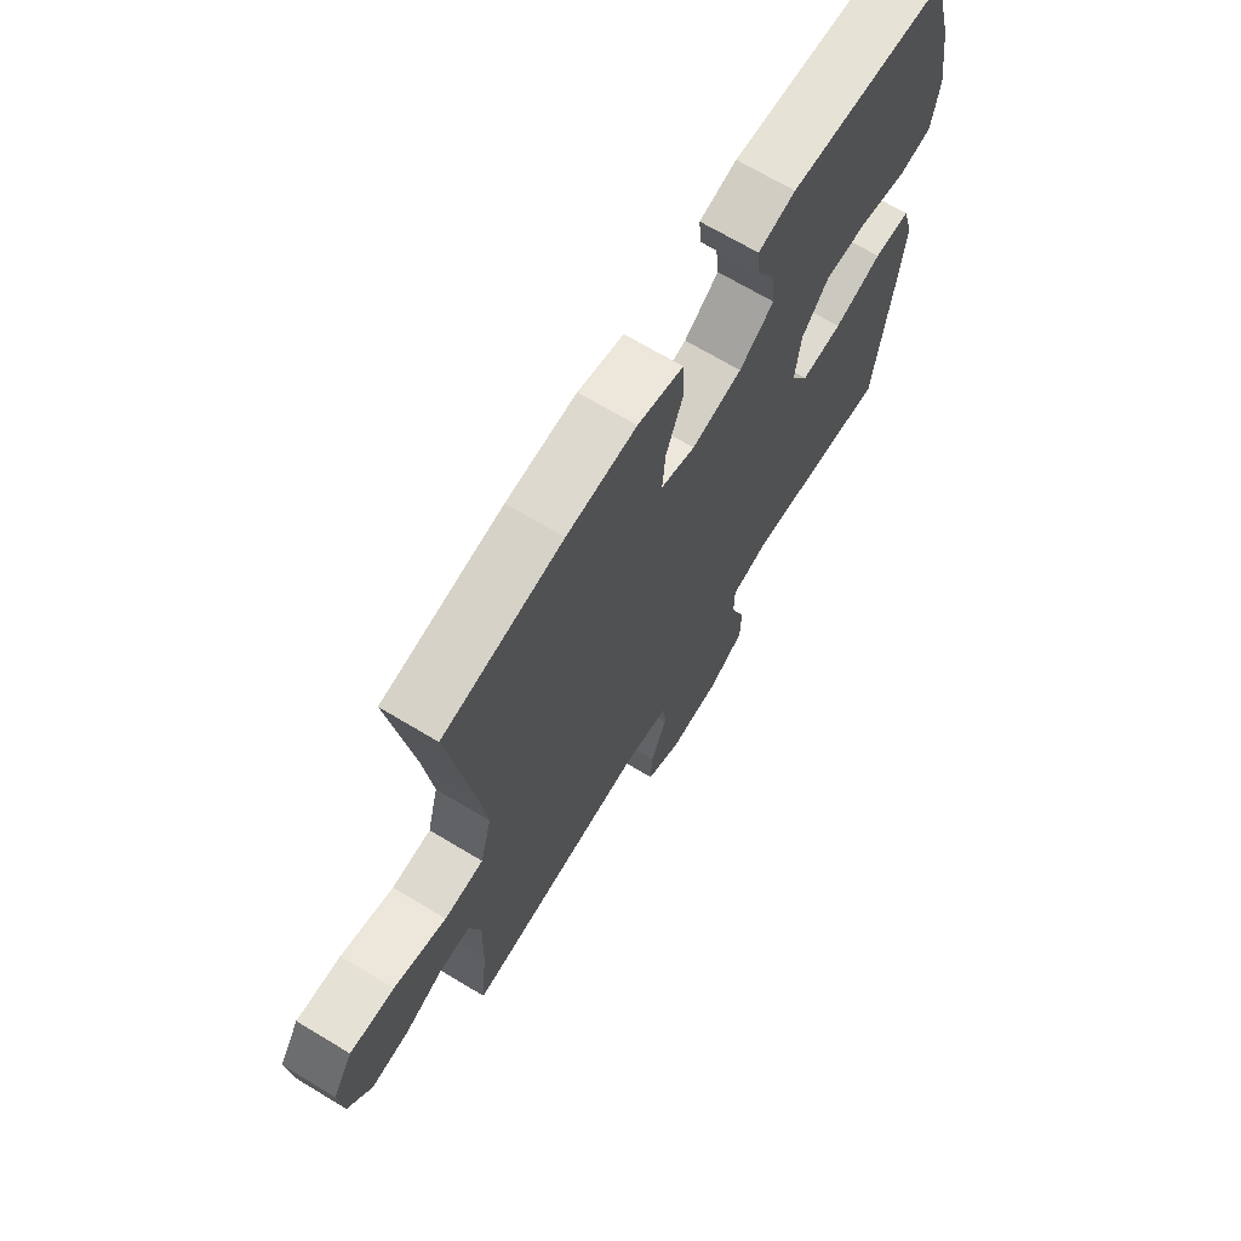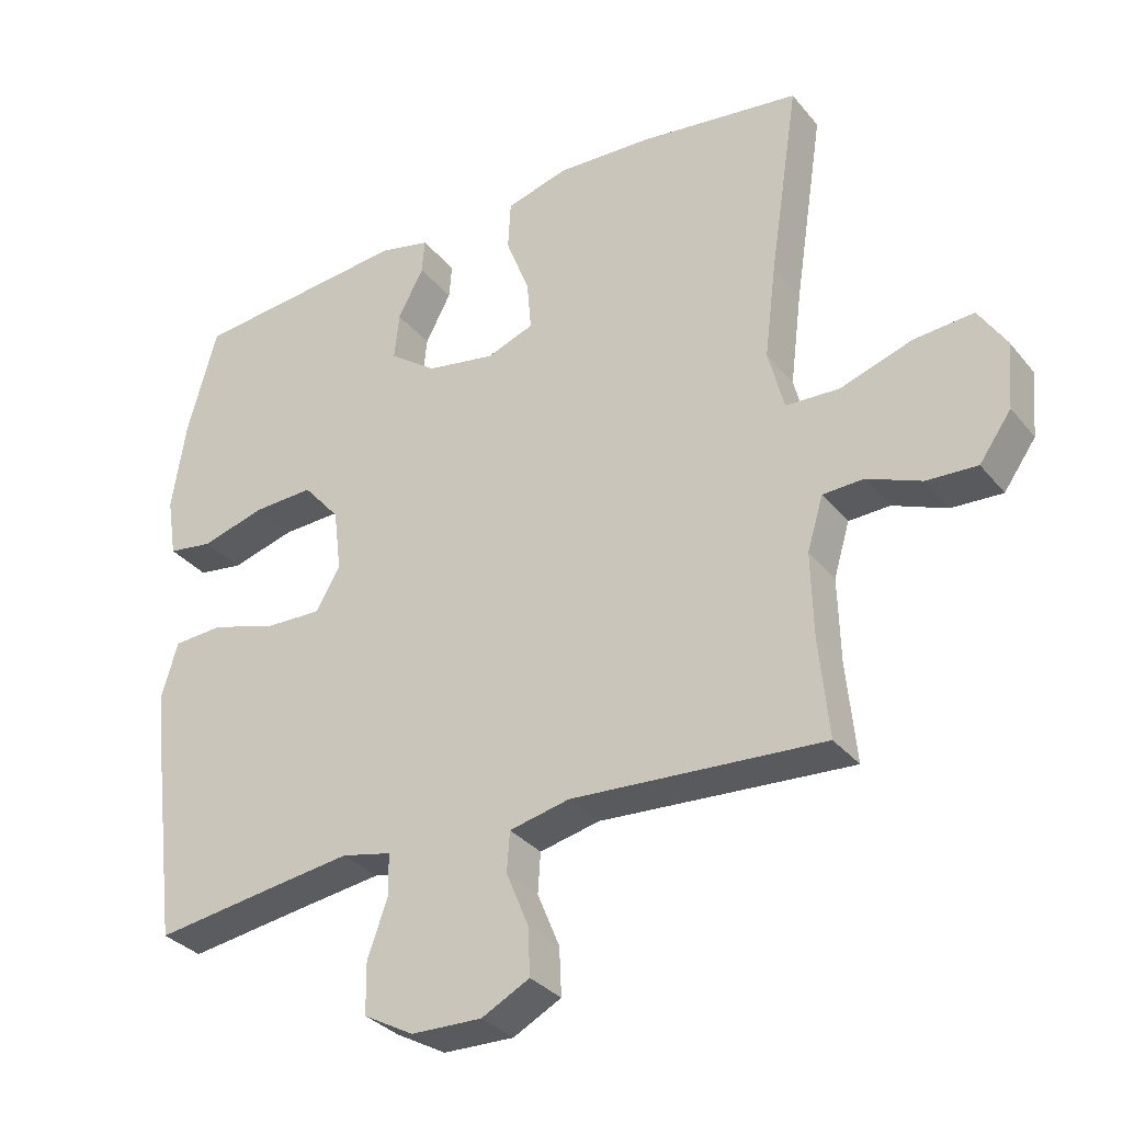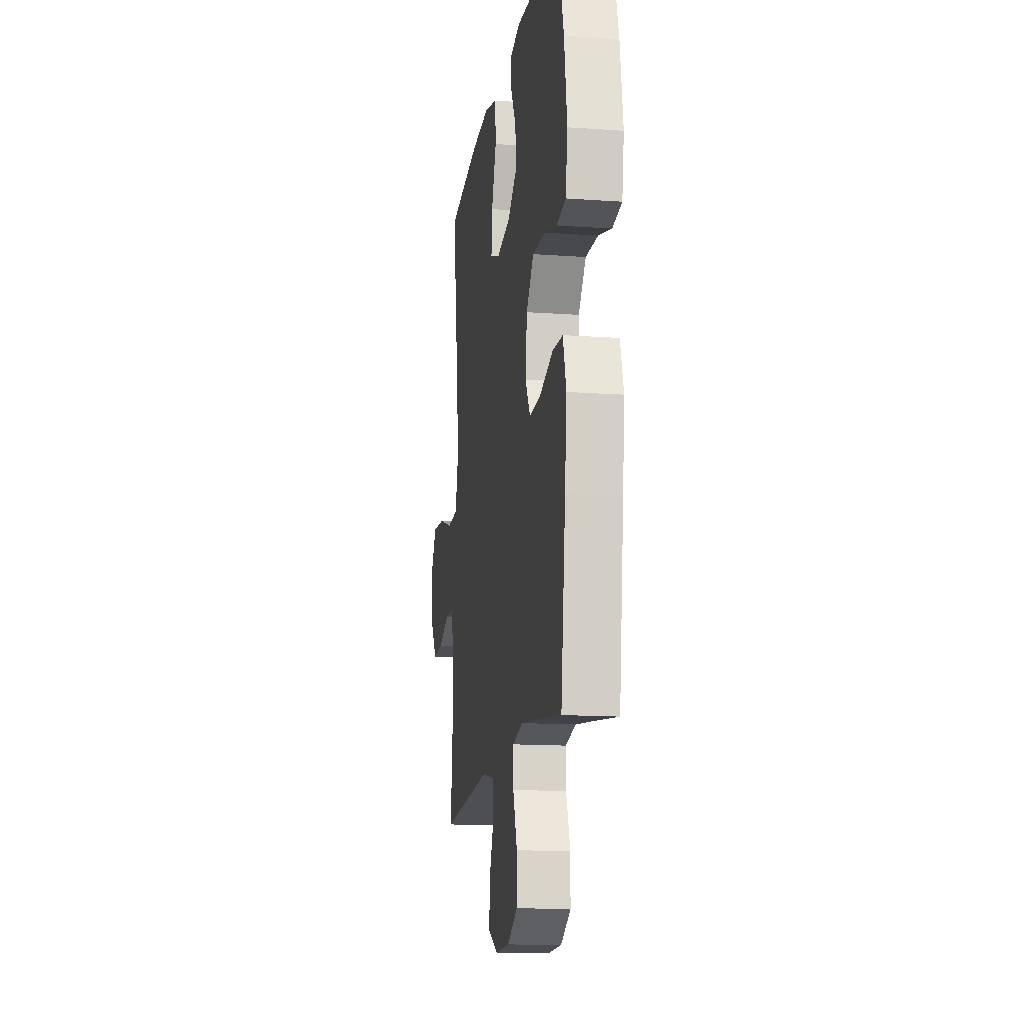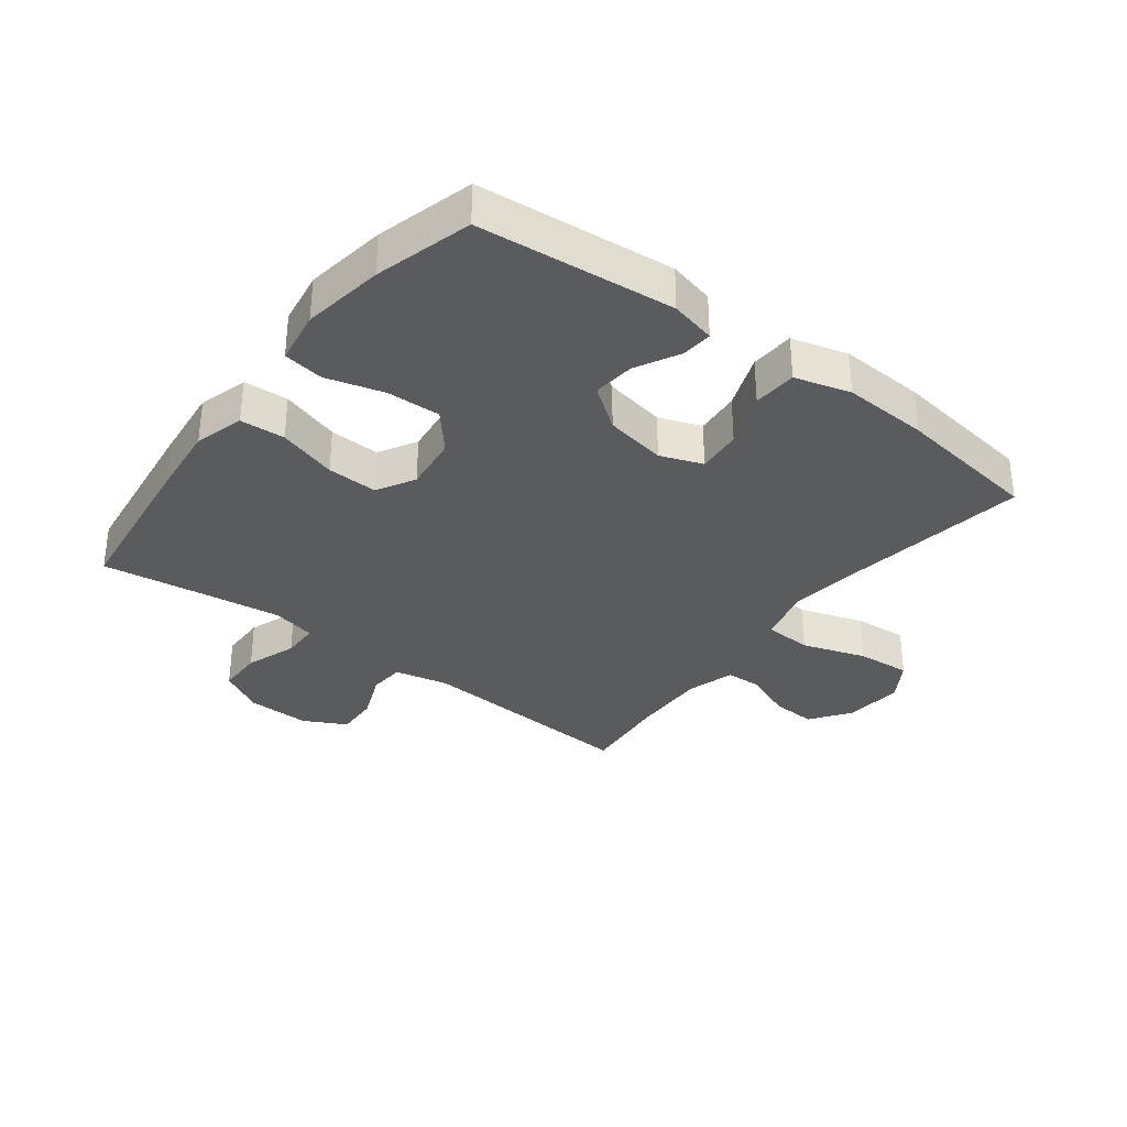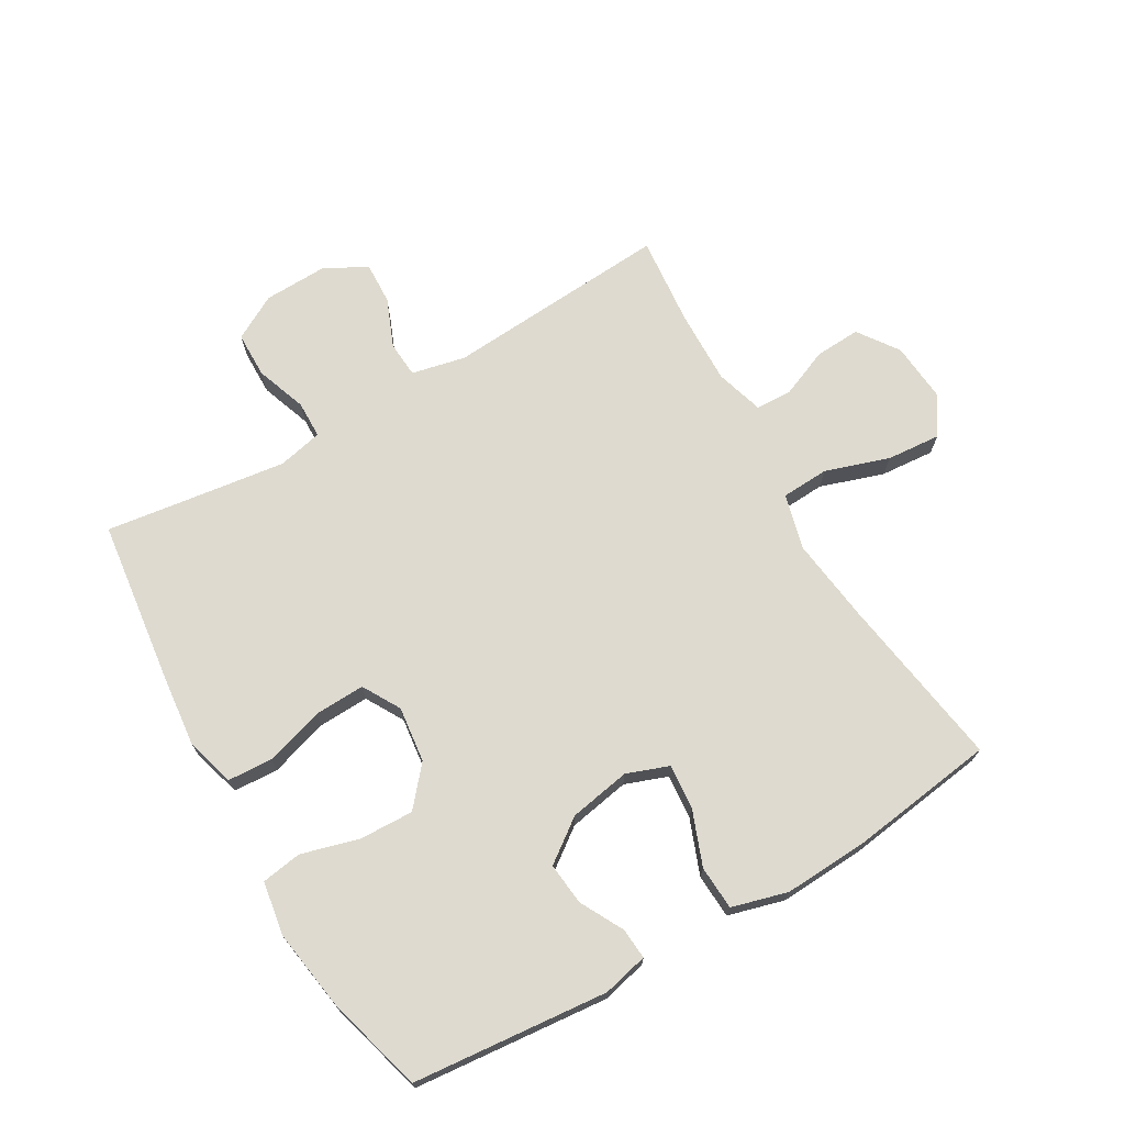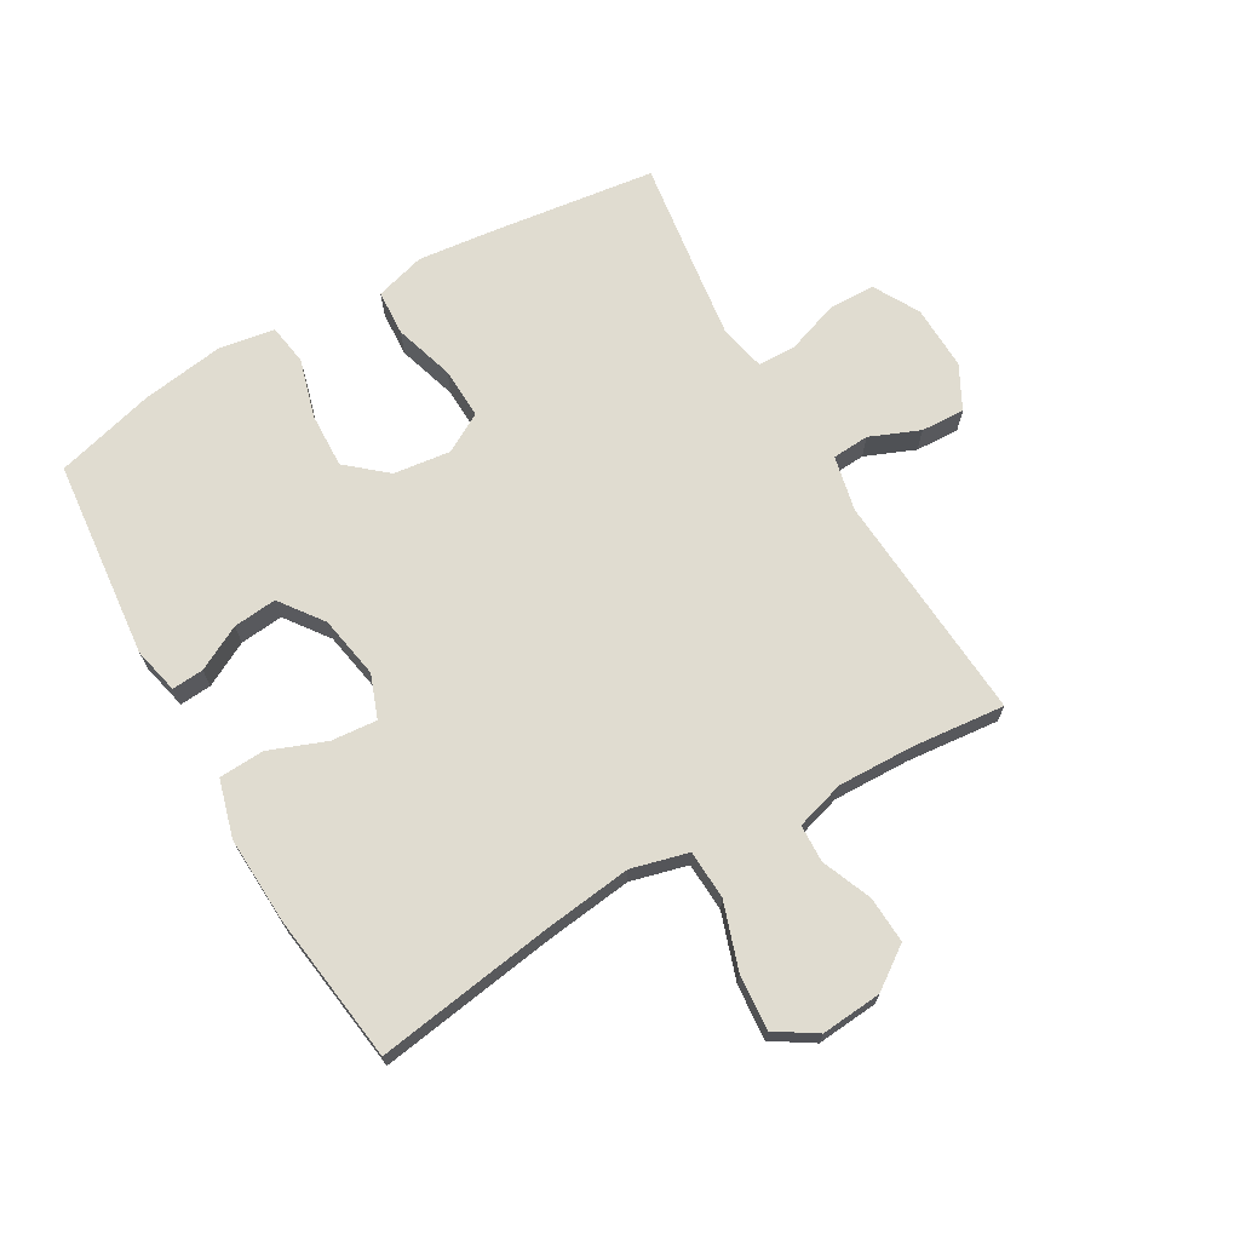
<metadata>
{"format":"obj","ext":"obj","renderer":"f3d","projection":"perspective","resolution":1024,"background":"white","views":[{"elev":68.8,"azim":121.1,"up":"+Z"},{"elev":-32.6,"azim":32.6,"up":"+Z"},{"elev":-14.6,"azim":-98.8,"up":"+Z"},{"elev":-33.3,"azim":-37.3,"up":"+Y"},{"elev":71.0,"azim":-30.2,"up":"+Y"},{"elev":69.5,"azim":60.1,"up":"+Y"}]}
</metadata>
<code>
v 0.5 0.07 0.5
v 0.457 0.07 0.218
v 0.44 0.07 0.083
v 0.463 0.07 -0.006
v 0.54 0.07 -0.01
v 0.643 0.07 0.024
v 0.73 0.07 0.031
v 0.77 0.07 -0.032
v 0.762 0.07 -0.127
v 0.716 0.07 -0.192
v 0.643 0.07 -0.188
v 0.565 0.07 -0.156
v 0.506 0.07 -0.158
v 0.483 0.07 -0.235
v 0.486 0.07 -0.355
v 0.5 0.07 -0.5
v 0.137 0.07 -0.475
v 0.05 0.07 -0.494
v 0.046 0.07 -0.552
v 0.078 0.07 -0.63
v 0.081 0.07 -0.699
v 0.012 0.07 -0.735
v -0.09 0.07 -0.732
v -0.162 0.07 -0.692
v -0.163 0.07 -0.618
v -0.134 0.07 -0.536
v -0.135 0.07 -0.476
v -0.207 0.07 -0.46
v -0.32 0.07 -0.475
v -0.5 0.07 -0.5
v -0.533 0.07 -0.239
v -0.546 0.07 -0.119
v -0.523 0.07 -0.04
v -0.451 0.07 -0.036
v -0.356 0.07 -0.065
v -0.275 0.07 -0.068
v -0.24 0.07 -0.007
v -0.251 0.07 0.083
v -0.304 0.07 0.145
v -0.391 0.07 0.142
v -0.484 0.07 0.116
v -0.549 0.07 0.126
v -0.563 0.07 0.213
v -0.543 0.07 0.344
v -0.5 0.07 0.5
v -0.185 0.07 0.53
v -0.112 0.07 0.513
v -0.116 0.07 0.463
v -0.153 0.07 0.393
v -0.16 0.07 0.325
v -0.092 0.07 0.275
v 0.007 0.07 0.257
v 0.075 0.07 0.282
v 0.069 0.07 0.354
v 0.035 0.07 0.443
v 0.039 0.07 0.514
v 0.129 0.07 0.539
v 0.266 0.07 0.532
v 0.5 0 0.5
v 0.457 0 0.218
v 0.44 0 0.083
v 0.463 0 -0.006
v 0.54 0 -0.01
v 0.643 0 0.024
v 0.73 0 0.031
v 0.77 0 -0.032
v 0.762 0 -0.127
v 0.716 0 -0.192
v 0.643 0 -0.188
v 0.565 0 -0.156
v 0.506 0 -0.158
v 0.483 0 -0.235
v 0.486 0 -0.355
v 0.5 0 -0.5
v 0.137 0 -0.475
v 0.05 0 -0.494
v 0.046 0 -0.552
v 0.078 0 -0.63
v 0.081 0 -0.699
v 0.012 0 -0.735
v -0.09 0 -0.732
v -0.162 0 -0.692
v -0.163 0 -0.618
v -0.134 0 -0.536
v -0.135 0 -0.476
v -0.207 0 -0.46
v -0.32 0 -0.475
v -0.5 0 -0.5
v -0.533 0 -0.239
v -0.546 0 -0.119
v -0.523 0 -0.04
v -0.451 0 -0.036
v -0.356 0 -0.065
v -0.275 0 -0.068
v -0.24 0 -0.007
v -0.251 0 0.083
v -0.304 0 0.145
v -0.391 0 0.142
v -0.484 0 0.116
v -0.549 0 0.126
v -0.563 0 0.213
v -0.543 0 0.344
v -0.5 0 0.5
v -0.185 0 0.53
v -0.112 0 0.513
v -0.116 0 0.463
v -0.153 0 0.393
v -0.16 0 0.325
v -0.092 0 0.275
v 0.007 0 0.257
v 0.075 0 0.282
v 0.069 0 0.354
v 0.035 0 0.443
v 0.039 0 0.514
v 0.129 0 0.539
v 0.266 0 0.532
f 58 1 2
f 57 58 2
f 56 57 2
f 55 56 2
f 54 55 2
f 53 54 2 3
f 52 53 3 4
f 51 52 4
f 47 48 49
f 46 47 49
f 45 46 49
f 44 45 49
f 43 44 49
f 42 43 49
f 41 42 49
f 40 41 49
f 39 40 49 50
f 38 39 50 51
f 33 34 35
f 32 33 35
f 31 32 35
f 30 31 35
f 29 30 35
f 28 29 35 36
f 27 28 36 37
f 24 25 26
f 23 24 26
f 22 23 26
f 21 22 26
f 20 21 26
f 19 20 26
f 18 19 26 27
f 38 51 4
f 37 38 4
f 27 37 4
f 18 27 4
f 17 18 4
f 10 11 12
f 9 10 12
f 8 9 12
f 7 8 12
f 6 7 12
f 5 6 12
f 5 12 13
f 4 5 13 14
f 15 16 17
f 4 14 15 17
f 60 59 116
f 60 116 115
f 60 115 114
f 60 114 113
f 60 113 112
f 61 60 112 111
f 62 61 111 110
f 62 110 109
f 107 106 105
f 107 105 104
f 107 104 103
f 107 103 102
f 107 102 101
f 107 101 100
f 107 100 99
f 107 99 98
f 108 107 98 97
f 109 108 97 96
f 93 92 91
f 93 91 90
f 93 90 89
f 93 89 88
f 93 88 87
f 94 93 87 86
f 95 94 86 85
f 84 83 82
f 84 82 81
f 84 81 80
f 84 80 79
f 84 79 78
f 84 78 77
f 85 84 77 76
f 62 109 96
f 62 96 95
f 62 95 85
f 62 85 76
f 62 76 75
f 70 69 68
f 70 68 67
f 70 67 66
f 70 66 65
f 70 65 64
f 70 64 63
f 71 70 63
f 72 71 63 62
f 75 74 73
f 75 73 72 62
f 1 59 60 2
f 2 60 61 3
f 3 61 62 4
f 4 62 63 5
f 5 63 64 6
f 6 64 65 7
f 7 65 66 8
f 8 66 67 9
f 9 67 68 10
f 10 68 69 11
f 11 69 70 12
f 12 70 71 13
f 13 71 72 14
f 14 72 73 15
f 15 73 74 16
f 16 74 75 17
f 17 75 76 18
f 18 76 77 19
f 19 77 78 20
f 20 78 79 21
f 21 79 80 22
f 22 80 81 23
f 23 81 82 24
f 24 82 83 25
f 25 83 84 26
f 26 84 85 27
f 27 85 86 28
f 28 86 87 29
f 29 87 88 30
f 30 88 89 31
f 31 89 90 32
f 32 90 91 33
f 33 91 92 34
f 34 92 93 35
f 35 93 94 36
f 36 94 95 37
f 37 95 96 38
f 38 96 97 39
f 39 97 98 40
f 40 98 99 41
f 41 99 100 42
f 42 100 101 43
f 43 101 102 44
f 44 102 103 45
f 45 103 104 46
f 46 104 105 47
f 47 105 106 48
f 48 106 107 49
f 49 107 108 50
f 50 108 109 51
f 51 109 110 52
f 52 110 111 53
f 53 111 112 54
f 54 112 113 55
f 55 113 114 56
f 56 114 115 57
f 57 115 116 58
f 58 116 59 1

</code>
